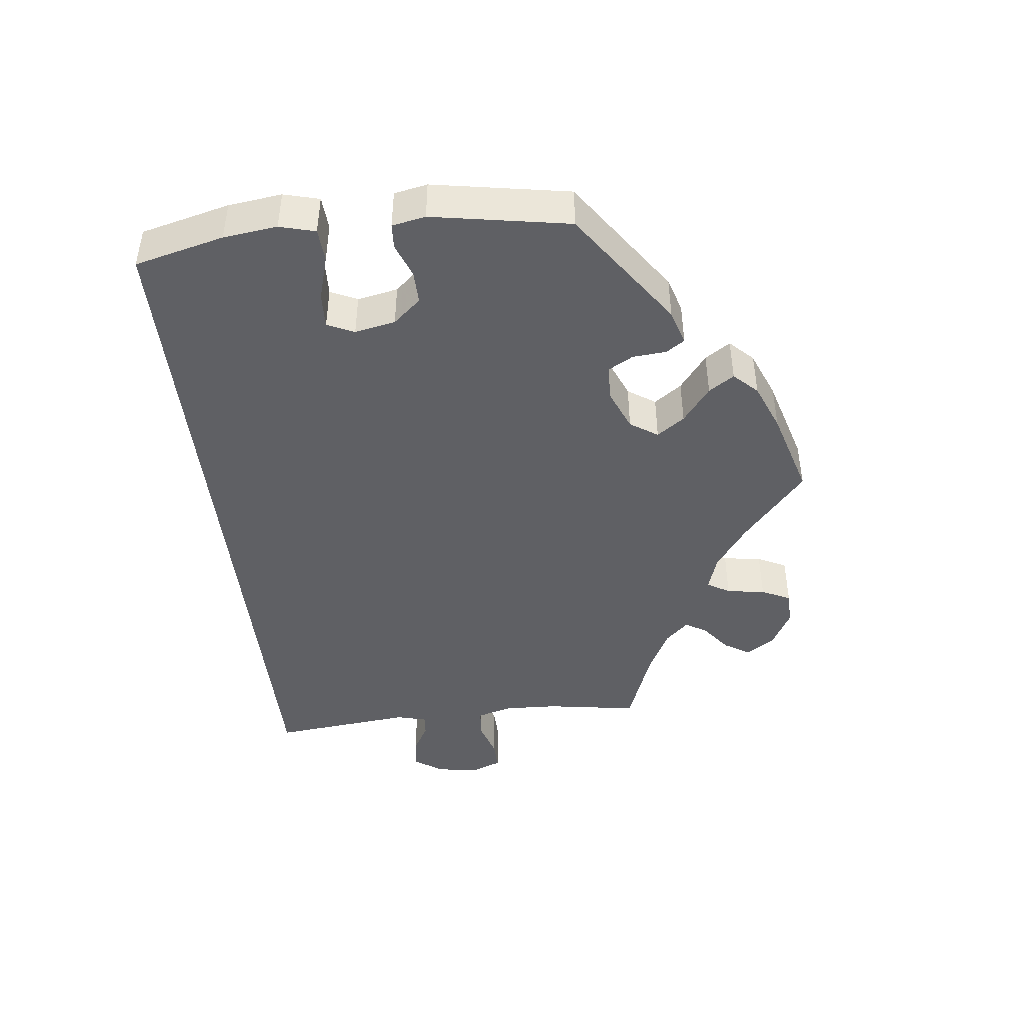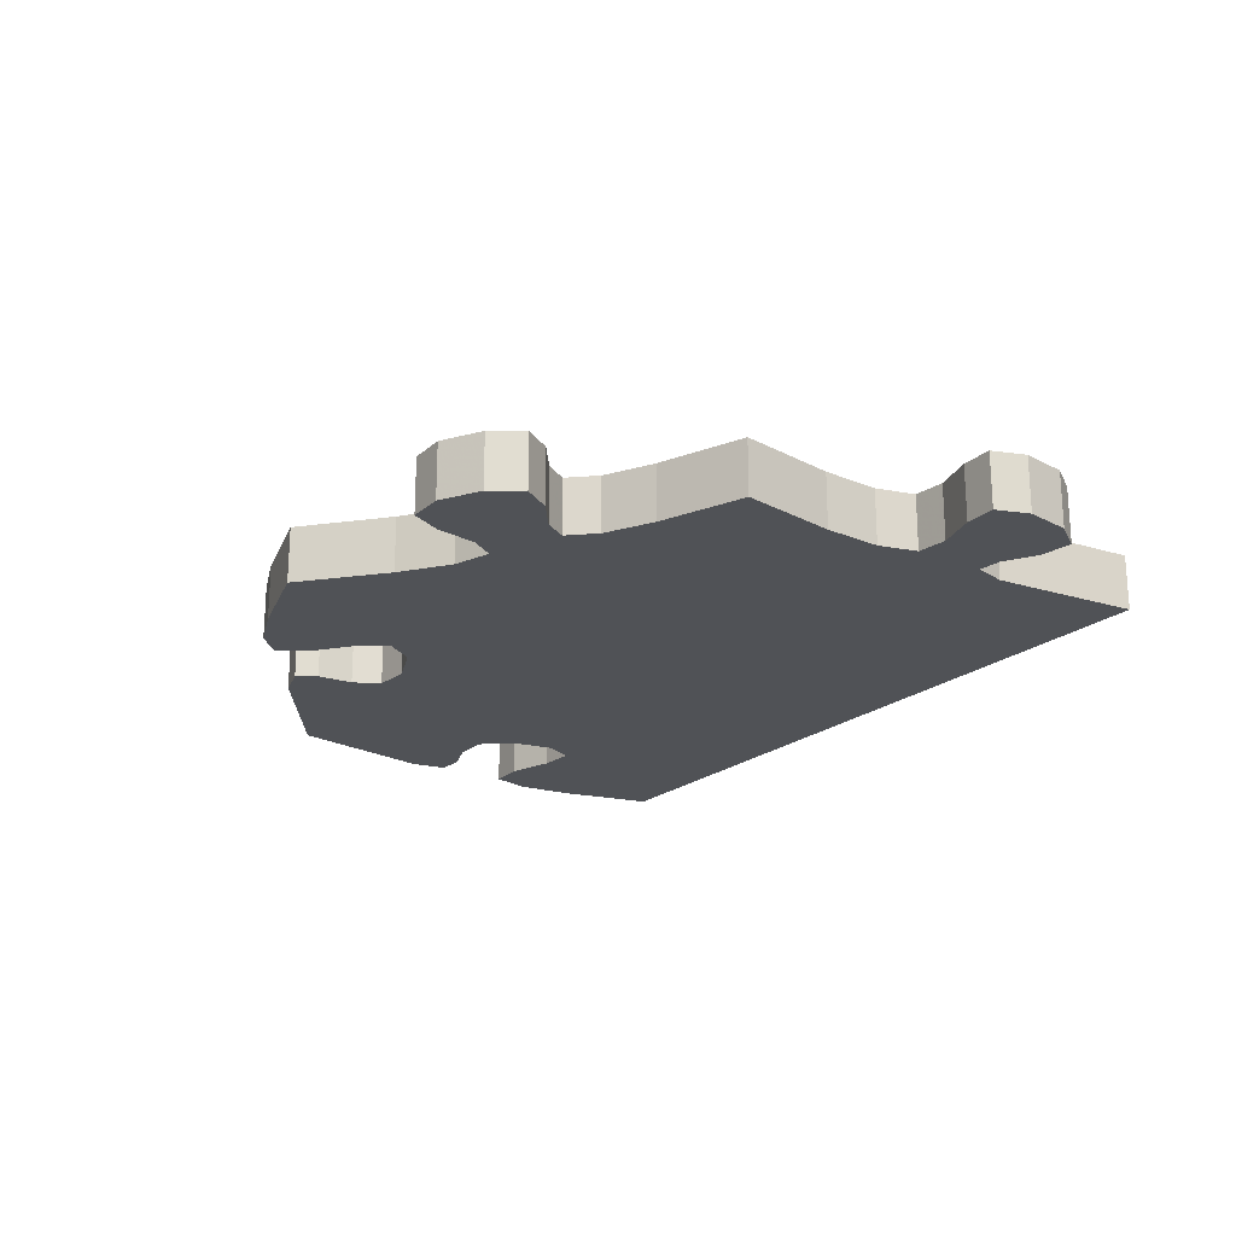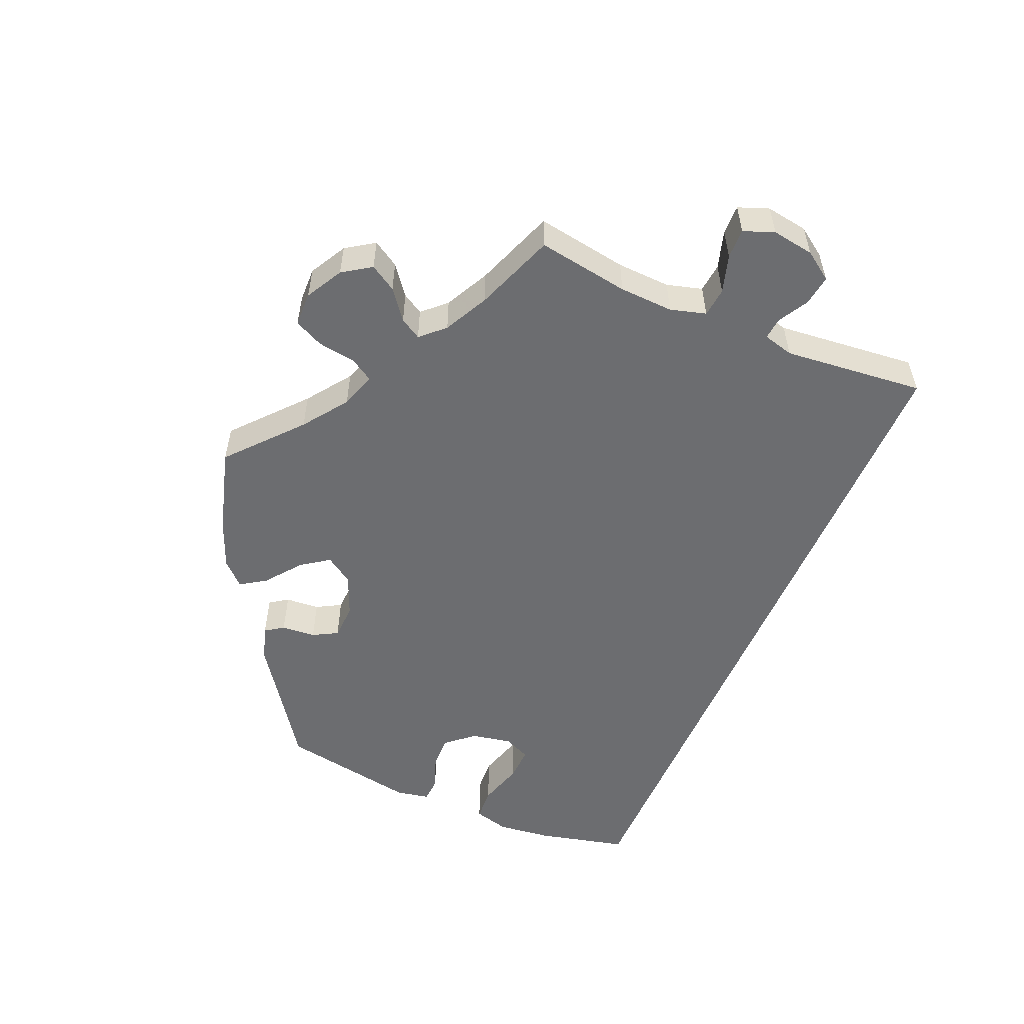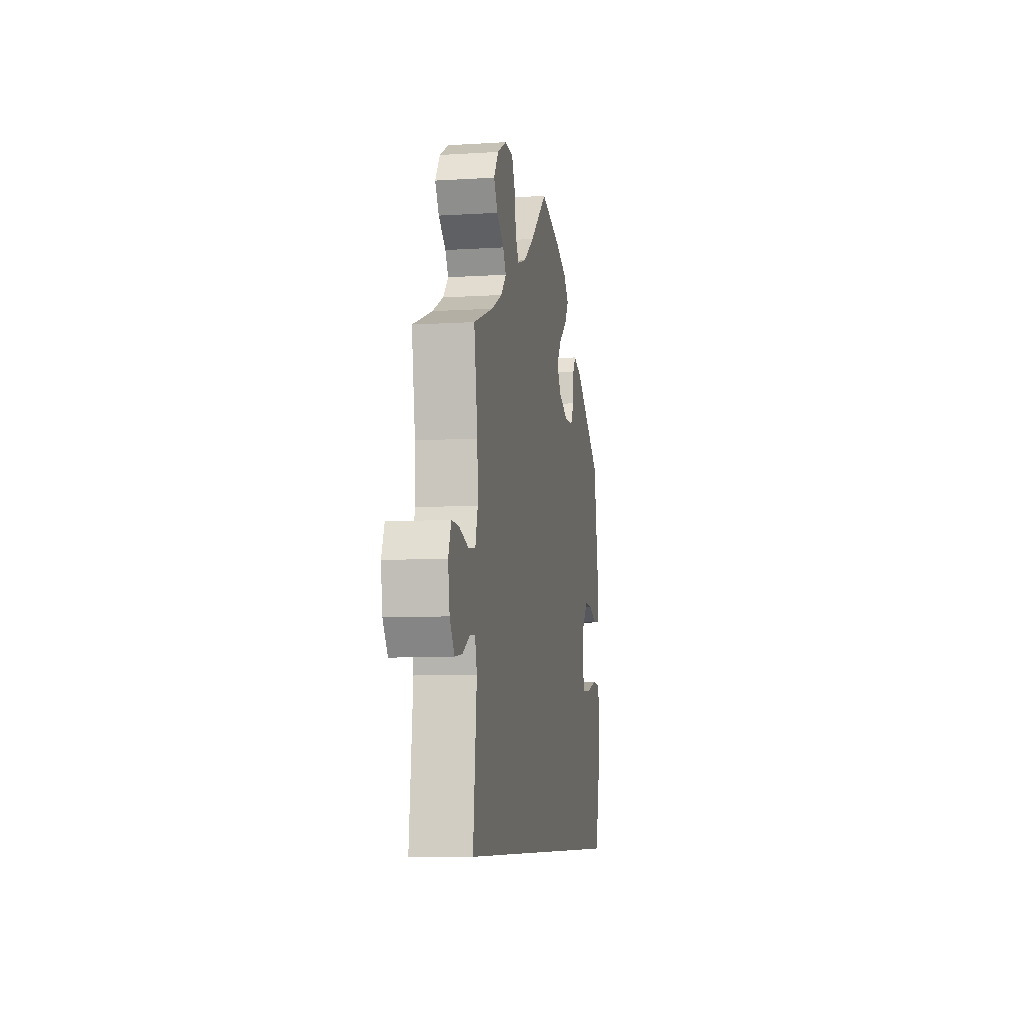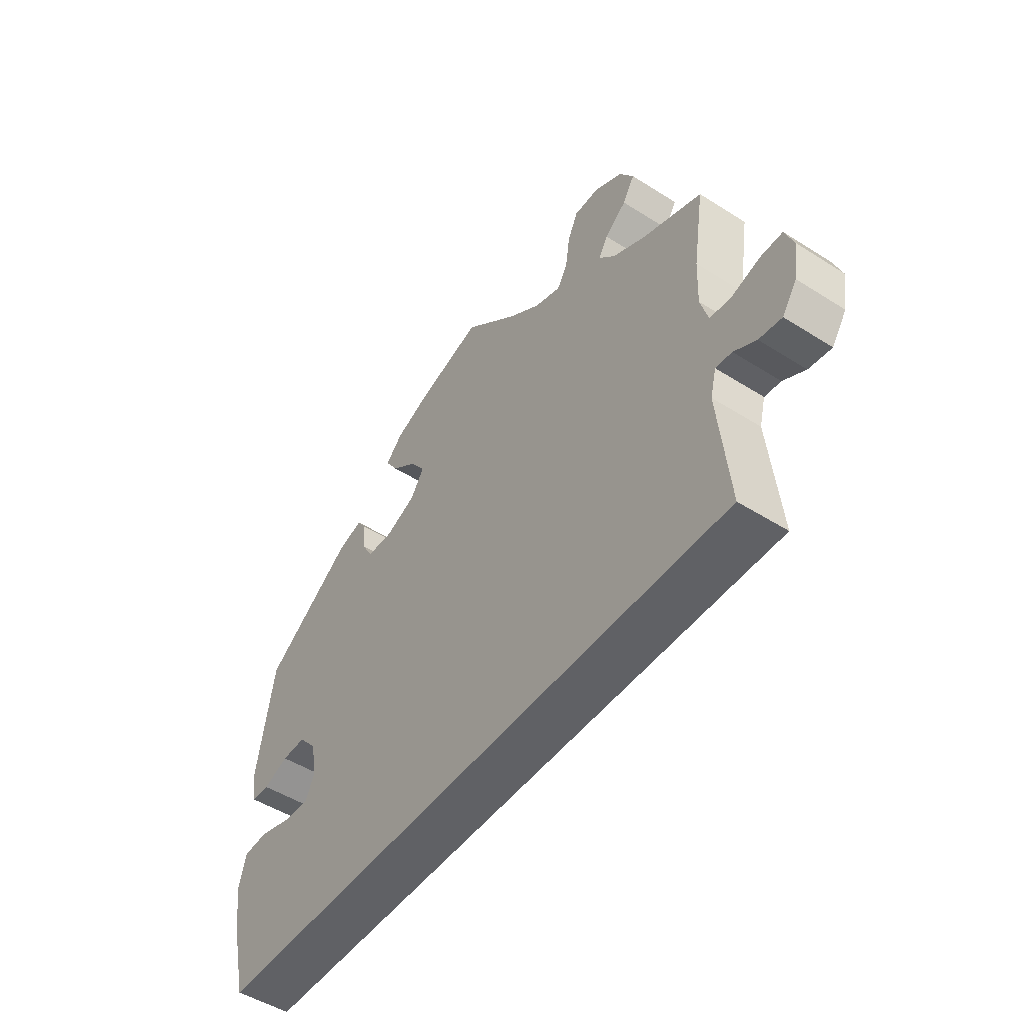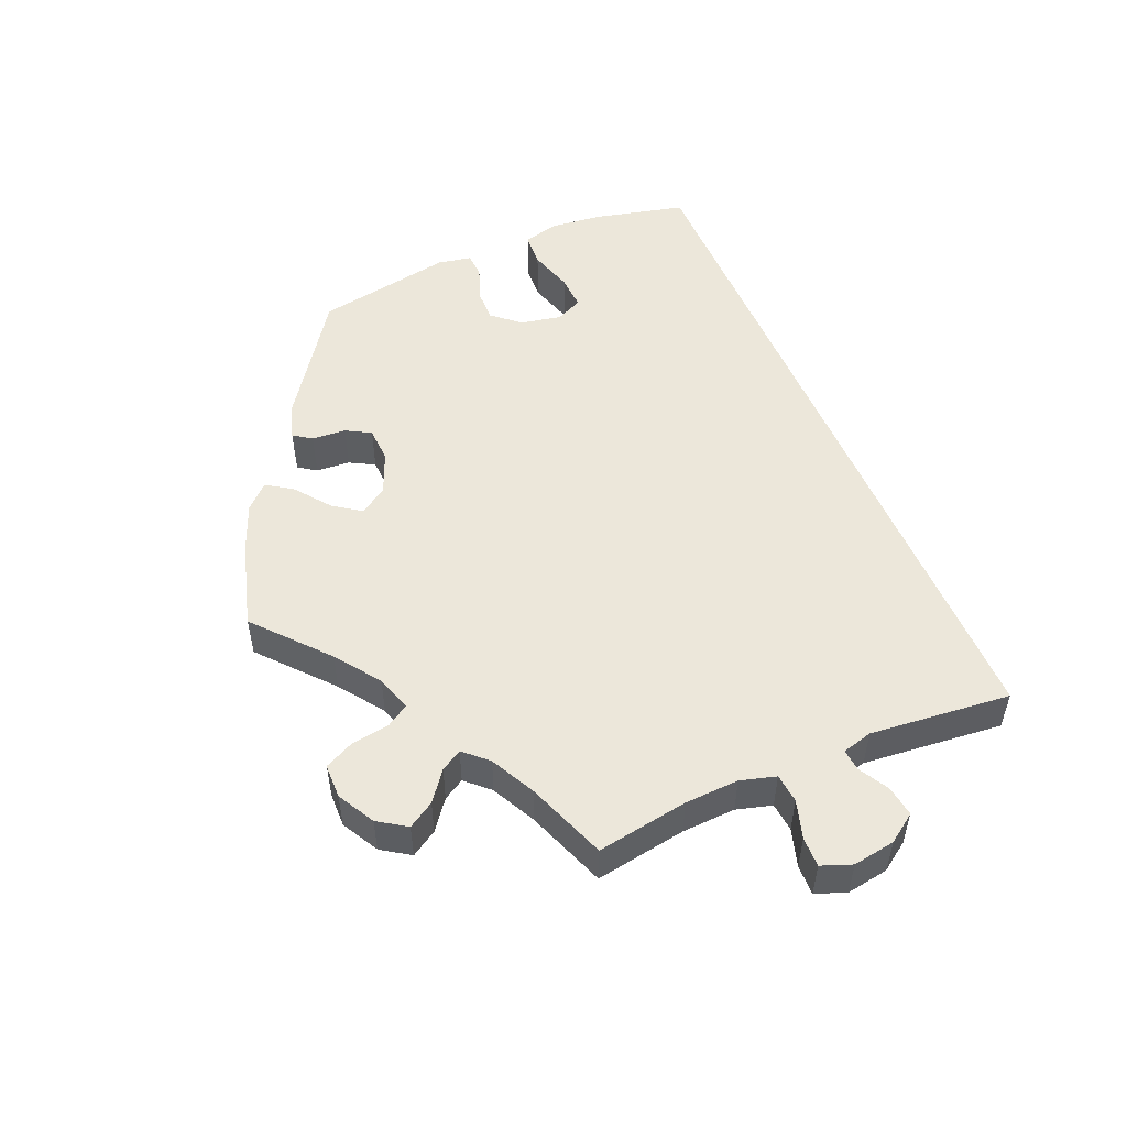
<metadata>
{"format":"obj","ext":"obj","renderer":"f3d","projection":"perspective","resolution":1024,"background":"white","views":[{"elev":-44.5,"azim":-83.5,"up":"+Y"},{"elev":-20.9,"azim":55.0,"up":"+Y"},{"elev":-54.0,"azim":66.8,"up":"+Y"},{"elev":-8.2,"azim":99.7,"up":"+Z"},{"elev":-49.2,"azim":54.9,"up":"+Z"},{"elev":52.2,"azim":66.8,"up":"+Y"}]}
</metadata>
<code>
v 0.099 0.07 0.492
v 0.16 0.07 0.448
v 0.209 0.07 0.432
v 0.228 0.07 0.463
v 0.236 0.07 0.516
v 0.255 0.07 0.556
v 0.302 0.07 0.557
v 0.353 0.07 0.529
v 0.379 0.07 0.49
v 0.357 0.07 0.454
v 0.317 0.07 0.423
v 0.3 0.07 0.394
v 0.33 0.07 0.362
v 0.391 0.07 0.331
v 0.501 0.07 0.29
v 0.481 0.07 0.164
v 0.478 0.07 0.09
v 0.492 0.07 0.041
v 0.532 0.07 0.037
v 0.584 0.07 0.053
v 0.625 0.07 0.054
v 0.641 0.07 0.012
v 0.632 0.07 -0.046
v 0.605 0.07 -0.085
v 0.563 0.07 -0.079
v 0.522 0.07 -0.056
v 0.492 0.07 -0.053
v 0.481 0.07 -0.095
v 0.501 0.07 -0.289
v -0.5 0.07 -0.289
v -0.53 0.07 -0.166
v -0.539 0.07 -0.092
v -0.526 0.07 -0.043
v -0.48 0.07 -0.04
v -0.419 0.07 -0.058
v -0.371 0.07 -0.06
v -0.354 0.07 -0.023
v -0.365 0.07 0.033
v -0.398 0.07 0.071
v -0.443 0.07 0.07
v -0.49 0.07 0.052
v -0.524 0.07 0.054
v -0.533 0.07 0.1
v -0.5 0.07 0.289
v -0.336 0.07 0.404
v -0.288 0.07 0.419
v -0.271 0.07 0.394
v -0.267 0.07 0.347
v -0.248 0.07 0.313
v -0.199 0.07 0.311
v -0.142 0.07 0.335
v -0.117 0.07 0.373
v -0.144 0.07 0.411
v -0.193 0.07 0.449
v -0.216 0.07 0.484
v -0.185 0.07 0.516
v -0.119 0.07 0.543
v 0 0.07 0.578
v 0.099 0 0.492
v 0.16 0 0.448
v 0.209 0 0.432
v 0.228 0 0.463
v 0.236 0 0.516
v 0.255 0 0.556
v 0.302 0 0.557
v 0.353 0 0.529
v 0.379 0 0.49
v 0.357 0 0.454
v 0.317 0 0.423
v 0.3 0 0.394
v 0.33 0 0.362
v 0.391 0 0.331
v 0.501 0 0.29
v 0.481 0 0.164
v 0.478 0 0.09
v 0.492 0 0.041
v 0.532 0 0.037
v 0.584 0 0.053
v 0.625 0 0.054
v 0.641 0 0.012
v 0.632 0 -0.046
v 0.605 0 -0.085
v 0.563 0 -0.079
v 0.522 0 -0.056
v 0.492 0 -0.053
v 0.481 0 -0.095
v 0.501 0 -0.289
v -0.5 0 -0.289
v -0.53 0 -0.166
v -0.539 0 -0.092
v -0.526 0 -0.043
v -0.48 0 -0.04
v -0.419 0 -0.058
v -0.371 0 -0.06
v -0.354 0 -0.023
v -0.365 0 0.033
v -0.398 0 0.071
v -0.443 0 0.07
v -0.49 0 0.052
v -0.524 0 0.054
v -0.533 0 0.1
v -0.5 0 0.289
v -0.336 0 0.404
v -0.288 0 0.419
v -0.271 0 0.394
v -0.267 0 0.347
v -0.248 0 0.313
v -0.199 0 0.311
v -0.142 0 0.335
v -0.117 0 0.373
v -0.144 0 0.411
v -0.193 0 0.449
v -0.216 0 0.484
v -0.185 0 0.516
v -0.119 0 0.543
v 0 0 0.578
f 57 58 1
f 56 57 1 2
f 53 54 55 56
f 52 53 56 2
f 51 52 2 3
f 50 51 3
f 45 46 47 48
f 45 48 49
f 44 45 49
f 43 44 49 50
f 40 41 42 43
f 39 40 43 50
f 32 33 34 35
f 32 35 36
f 31 32 36
f 28 29 30 31
f 27 28 31 36
f 23 24 25 26
f 23 26 27
f 19 20 21 22
f 18 19 22 23
f 14 15 16
f 13 14 16 17
f 12 13 17 18
f 8 9 10 11
f 8 11 12
f 7 8 12
f 4 5 6 7
f 3 4 7 12
f 38 39 50 3
f 23 27 36 37
f 18 23 37 38
f 3 12 18 38
f 59 116 115
f 60 59 115 114
f 114 113 112 111
f 60 114 111 110
f 61 60 110 109
f 61 109 108
f 106 105 104 103
f 107 106 103
f 107 103 102
f 108 107 102 101
f 101 100 99 98
f 108 101 98 97
f 93 92 91 90
f 94 93 90
f 94 90 89
f 89 88 87 86
f 94 89 86 85
f 84 83 82 81
f 85 84 81
f 80 79 78 77
f 81 80 77 76
f 74 73 72
f 75 74 72 71
f 76 75 71 70
f 69 68 67 66
f 70 69 66
f 70 66 65
f 65 64 63 62
f 70 65 62 61
f 61 108 97 96
f 95 94 85 81
f 96 95 81 76
f 96 76 70 61
f 1 59 60 2
f 2 60 61 3
f 3 61 62 4
f 4 62 63 5
f 5 63 64 6
f 6 64 65 7
f 7 65 66 8
f 8 66 67 9
f 9 67 68 10
f 10 68 69 11
f 11 69 70 12
f 12 70 71 13
f 13 71 72 14
f 14 72 73 15
f 15 73 74 16
f 16 74 75 17
f 17 75 76 18
f 18 76 77 19
f 19 77 78 20
f 20 78 79 21
f 21 79 80 22
f 22 80 81 23
f 23 81 82 24
f 24 82 83 25
f 25 83 84 26
f 26 84 85 27
f 27 85 86 28
f 28 86 87 29
f 29 87 88 30
f 30 88 89 31
f 31 89 90 32
f 32 90 91 33
f 33 91 92 34
f 34 92 93 35
f 35 93 94 36
f 36 94 95 37
f 37 95 96 38
f 38 96 97 39
f 39 97 98 40
f 40 98 99 41
f 41 99 100 42
f 42 100 101 43
f 43 101 102 44
f 44 102 103 45
f 45 103 104 46
f 46 104 105 47
f 47 105 106 48
f 48 106 107 49
f 49 107 108 50
f 50 108 109 51
f 51 109 110 52
f 52 110 111 53
f 53 111 112 54
f 54 112 113 55
f 55 113 114 56
f 56 114 115 57
f 57 115 116 58
f 58 116 59 1

</code>
